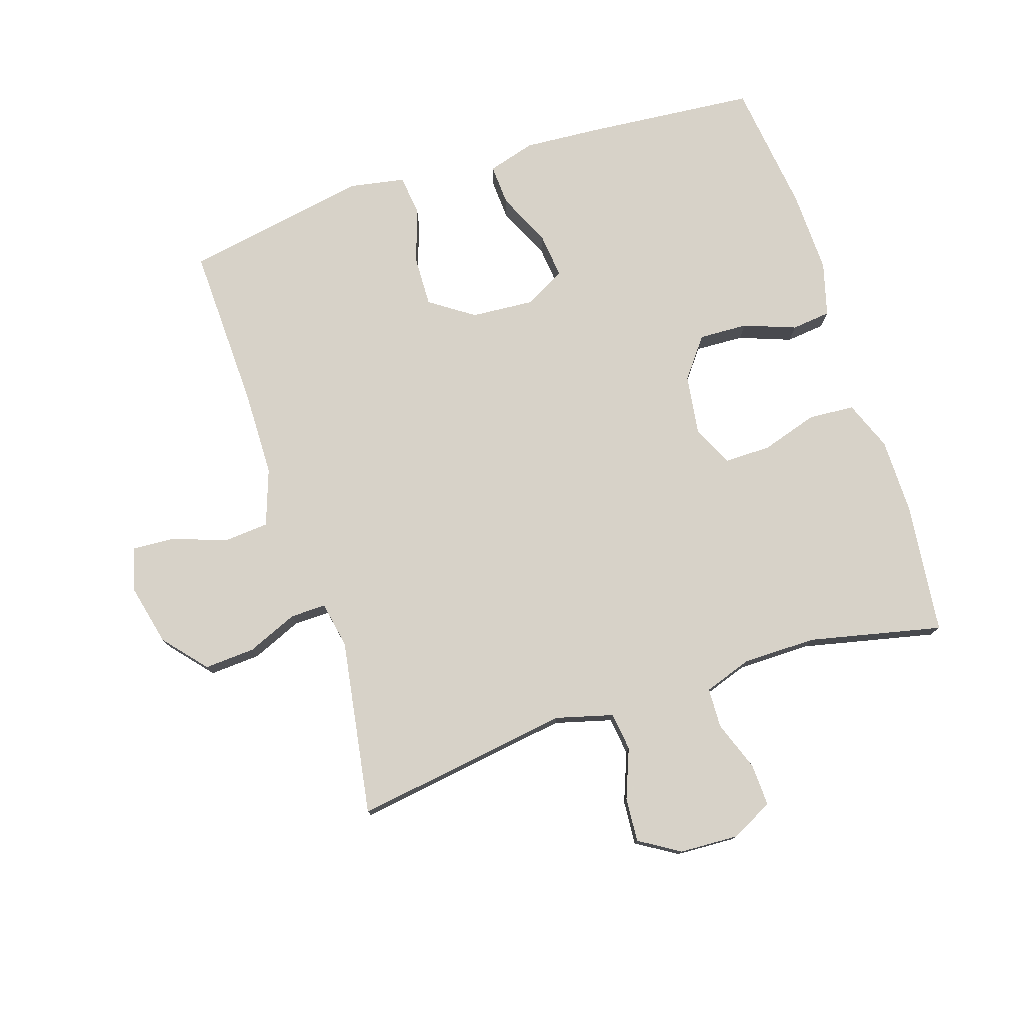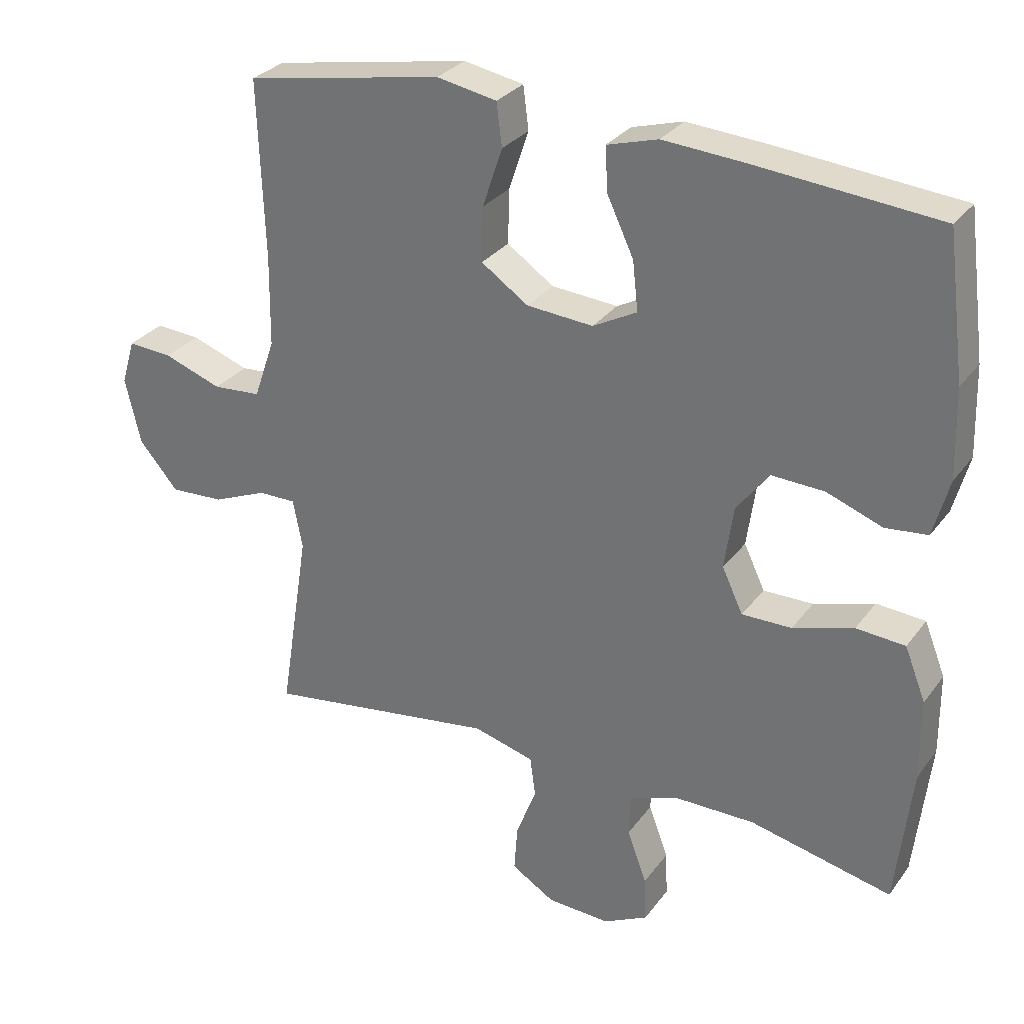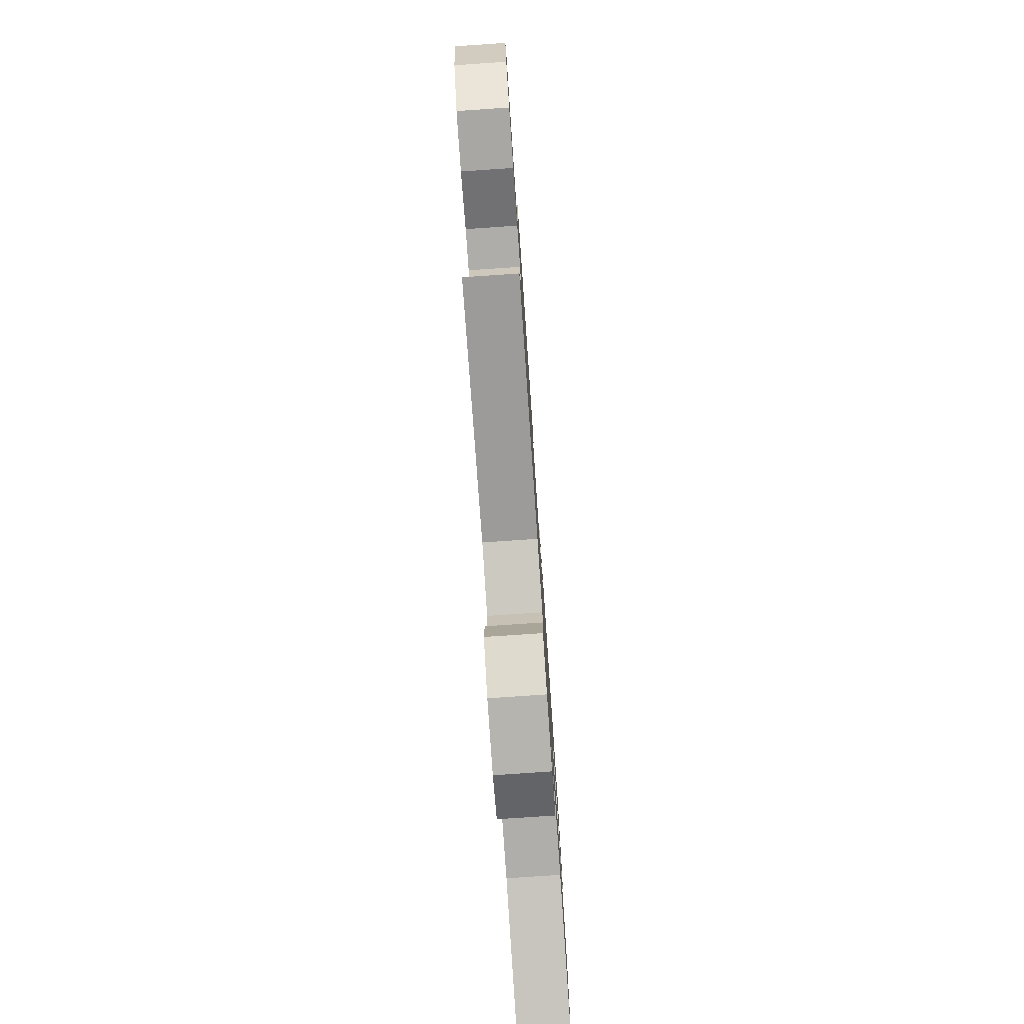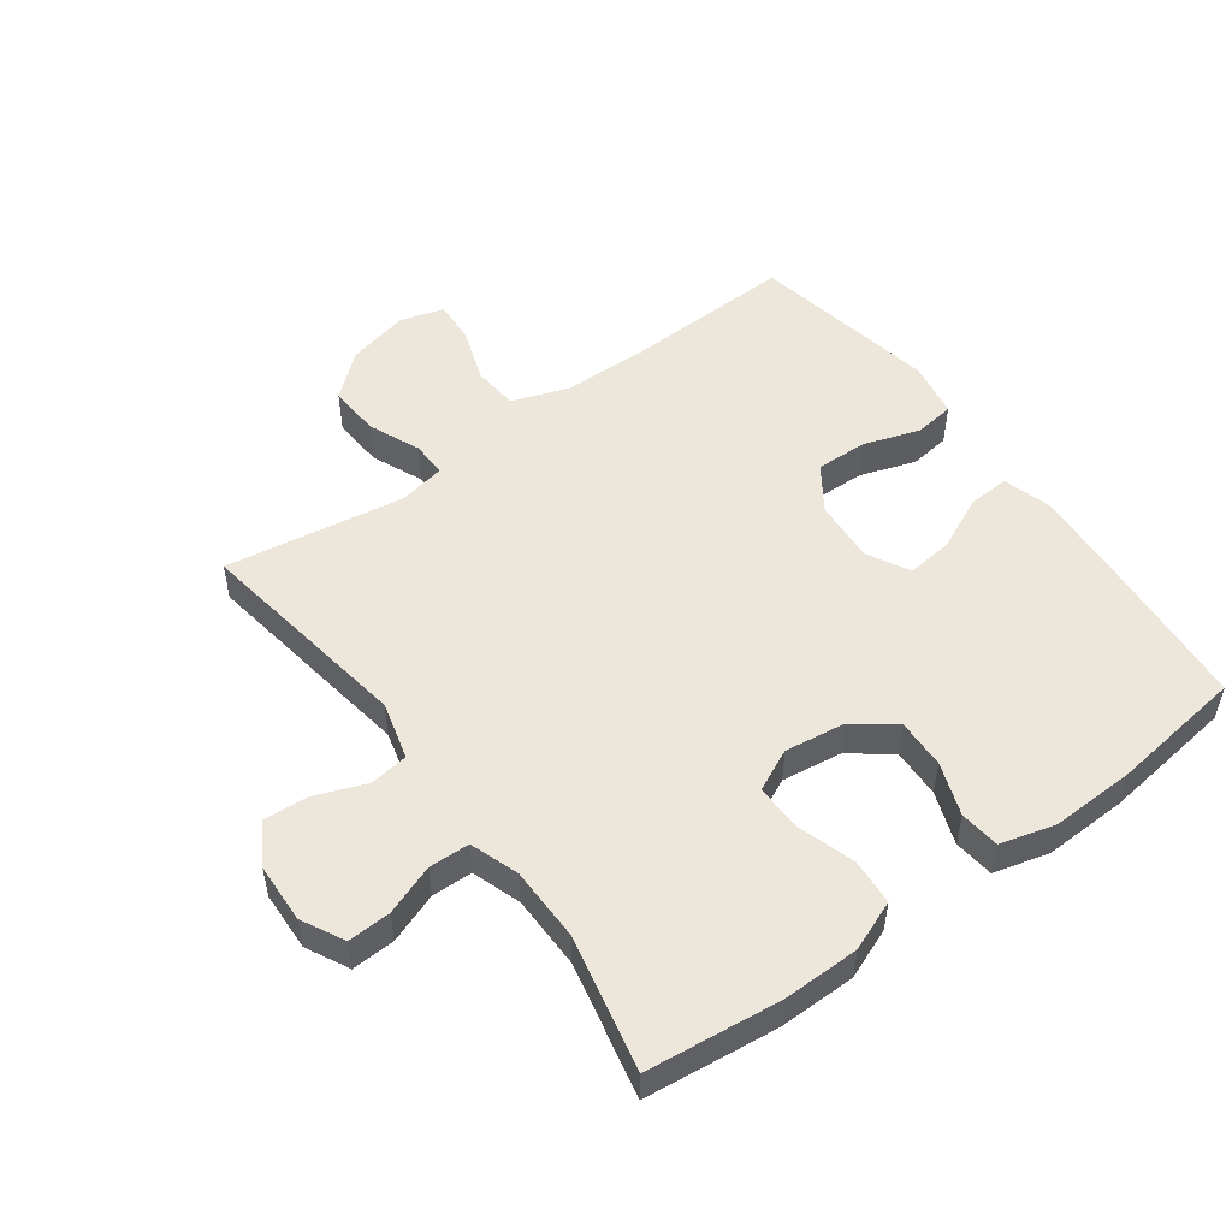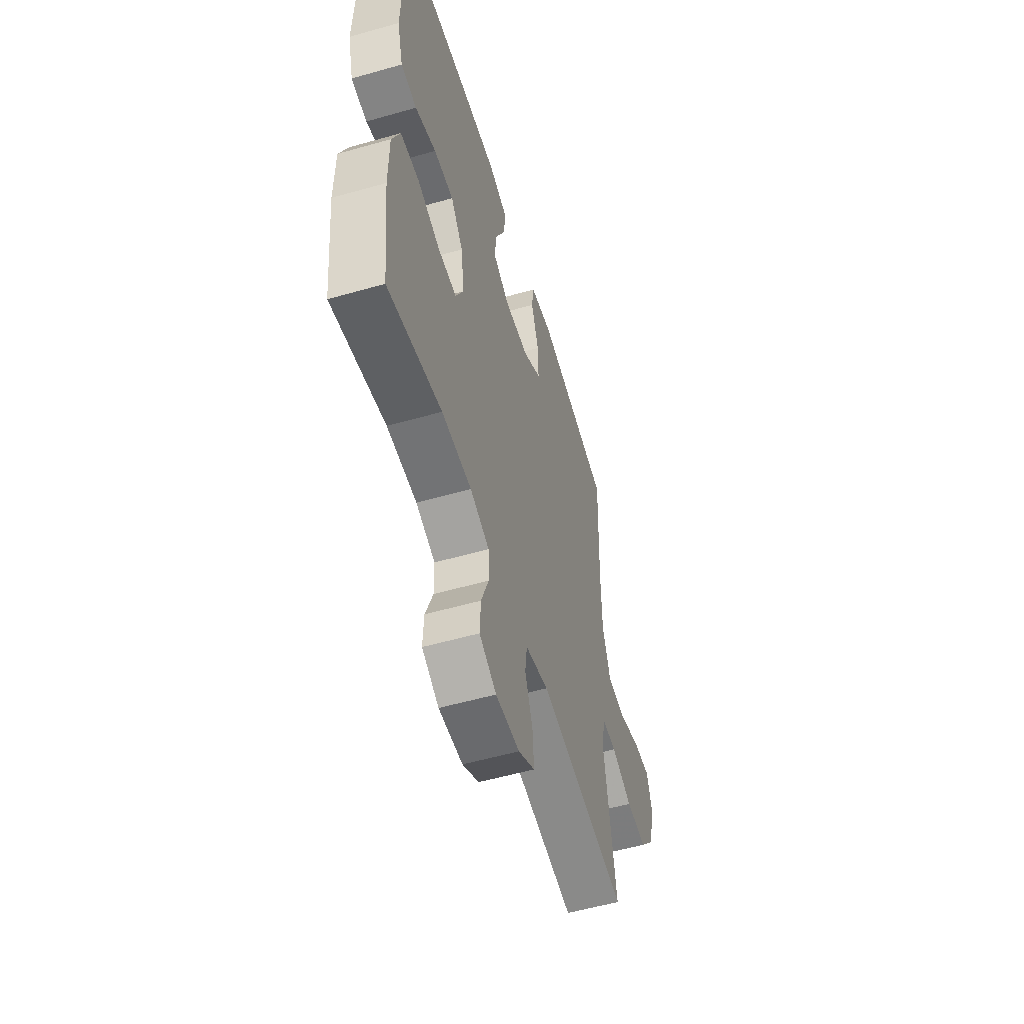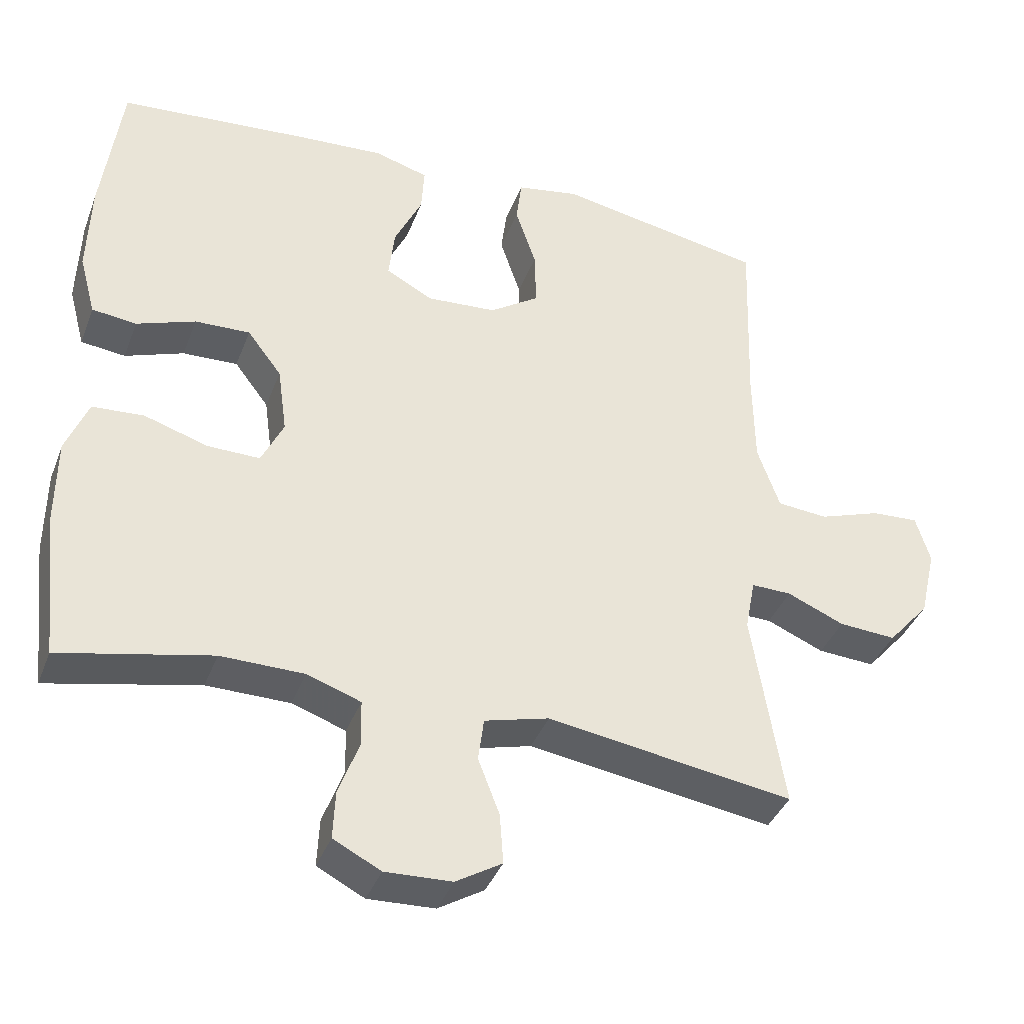
<metadata>
{"format":"obj","ext":"obj","renderer":"f3d","projection":"perspective","resolution":1024,"background":"white","views":[{"elev":77.3,"azim":162.2,"up":"+Y"},{"elev":29.9,"azim":-150.4,"up":"+Z"},{"elev":-78.2,"azim":93.9,"up":"+Z"},{"elev":51.6,"azim":-126.2,"up":"+Y"},{"elev":-55.4,"azim":-73.3,"up":"+Z"},{"elev":-38.7,"azim":-19.7,"up":"+Z"}]}
</metadata>
<code>
v 0.5 0.07 -0.5
v 0.157 0.07 -0.448
v 0.067 0.07 -0.472
v 0.059 0.07 -0.532
v 0.089 0.07 -0.61
v 0.094 0.07 -0.68
v 0.03 0.07 -0.719
v -0.063 0.07 -0.723
v -0.129 0.07 -0.689
v -0.126 0.07 -0.622
v -0.097 0.07 -0.544
v -0.099 0.07 -0.481
v -0.174 0.07 -0.455
v -0.29 0.07 -0.454
v -0.5 0.07 -0.5
v -0.523 0.07 -0.293
v -0.522 0.07 -0.173
v -0.491 0.07 -0.095
v -0.419 0.07 -0.09
v -0.33 0.07 -0.118
v -0.257 0.07 -0.119
v -0.226 0.07 -0.054
v -0.239 0.07 0.04
v -0.287 0.07 0.103
v -0.364 0.07 0.1
v -0.446 0.07 0.07
v -0.508 0.07 0.077
v -0.531 0.07 0.162
v -0.527 0.07 0.292
v -0.5 0.07 0.5
v -0.232 0.07 0.523
v -0.112 0.07 0.531
v -0.037 0.07 0.509
v -0.041 0.07 0.444
v -0.08 0.07 0.361
v -0.088 0.07 0.289
v -0.023 0.07 0.254
v 0.075 0.07 0.261
v 0.144 0.07 0.308
v 0.142 0.07 0.388
v 0.113 0.07 0.475
v 0.121 0.07 0.538
v 0.209 0.07 0.554
v 0.5 0.07 0.5
v 0.491 0.07 0.239
v 0.493 0.07 0.104
v 0.524 0.07 0.015
v 0.595 0.07 0.009
v 0.681 0.07 0.039
v 0.747 0.07 0.043
v 0.767 0.07 -0.024
v 0.744 0.07 -0.122
v 0.686 0.07 -0.189
v 0.606 0.07 -0.184
v 0.526 0.07 -0.15
v 0.47 0.07 -0.149
v 0.456 0.07 -0.222
v 0.5 0 -0.5
v 0.157 0 -0.448
v 0.067 0 -0.472
v 0.059 0 -0.532
v 0.089 0 -0.61
v 0.094 0 -0.68
v 0.03 0 -0.719
v -0.063 0 -0.723
v -0.129 0 -0.689
v -0.126 0 -0.622
v -0.097 0 -0.544
v -0.099 0 -0.481
v -0.174 0 -0.455
v -0.29 0 -0.454
v -0.5 0 -0.5
v -0.523 0 -0.293
v -0.522 0 -0.173
v -0.491 0 -0.095
v -0.419 0 -0.09
v -0.33 0 -0.118
v -0.257 0 -0.119
v -0.226 0 -0.054
v -0.239 0 0.04
v -0.287 0 0.103
v -0.364 0 0.1
v -0.446 0 0.07
v -0.508 0 0.077
v -0.531 0 0.162
v -0.527 0 0.292
v -0.5 0 0.5
v -0.232 0 0.523
v -0.112 0 0.531
v -0.037 0 0.509
v -0.041 0 0.444
v -0.08 0 0.361
v -0.088 0 0.289
v -0.023 0 0.254
v 0.075 0 0.261
v 0.144 0 0.308
v 0.142 0 0.388
v 0.113 0 0.475
v 0.121 0 0.538
v 0.209 0 0.554
v 0.5 0 0.5
v 0.491 0 0.239
v 0.493 0 0.104
v 0.524 0 0.015
v 0.595 0 0.009
v 0.681 0 0.039
v 0.747 0 0.043
v 0.767 0 -0.024
v 0.744 0 -0.122
v 0.686 0 -0.189
v 0.606 0 -0.184
v 0.526 0 -0.15
v 0.47 0 -0.149
v 0.456 0 -0.222
f 53 54 55
f 52 53 55
f 51 52 55
f 50 51 55
f 49 50 55
f 48 49 55
f 47 48 55 56
f 46 47 56
f 45 46 56 57
f 44 45 57
f 43 44 57
f 42 43 57
f 41 42 57
f 40 41 57
f 33 34 35
f 32 33 35
f 31 32 35
f 30 31 35
f 29 30 35
f 28 29 35
f 27 28 35
f 26 27 35
f 25 26 35
f 24 25 35 36
f 23 24 36 37
f 18 19 20
f 17 18 20
f 16 17 20
f 15 16 20
f 14 15 20
f 13 14 20 21
f 12 13 21 22
f 9 10 11
f 8 9 11
f 7 8 11
f 6 7 11
f 5 6 11
f 4 5 11
f 3 4 11 12
f 23 37 38
f 22 23 38
f 12 22 38
f 3 12 38
f 2 3 38
f 2 38 39
f 1 2 39
f 57 1 39
f 39 40 57
f 112 111 110
f 112 110 109
f 112 109 108
f 112 108 107
f 112 107 106
f 112 106 105
f 113 112 105 104
f 113 104 103
f 114 113 103 102
f 114 102 101
f 114 101 100
f 114 100 99
f 114 99 98
f 114 98 97
f 92 91 90
f 92 90 89
f 92 89 88
f 92 88 87
f 92 87 86
f 92 86 85
f 92 85 84
f 92 84 83
f 92 83 82
f 93 92 82 81
f 94 93 81 80
f 77 76 75
f 77 75 74
f 77 74 73
f 77 73 72
f 77 72 71
f 78 77 71 70
f 79 78 70 69
f 68 67 66
f 68 66 65
f 68 65 64
f 68 64 63
f 68 63 62
f 68 62 61
f 69 68 61 60
f 95 94 80
f 95 80 79
f 95 79 69
f 95 69 60
f 95 60 59
f 96 95 59
f 96 59 58
f 96 58 114
f 114 97 96
f 1 58 59 2
f 2 59 60 3
f 3 60 61 4
f 4 61 62 5
f 5 62 63 6
f 6 63 64 7
f 7 64 65 8
f 8 65 66 9
f 9 66 67 10
f 10 67 68 11
f 11 68 69 12
f 12 69 70 13
f 13 70 71 14
f 14 71 72 15
f 15 72 73 16
f 16 73 74 17
f 17 74 75 18
f 18 75 76 19
f 19 76 77 20
f 20 77 78 21
f 21 78 79 22
f 22 79 80 23
f 23 80 81 24
f 24 81 82 25
f 25 82 83 26
f 26 83 84 27
f 27 84 85 28
f 28 85 86 29
f 29 86 87 30
f 30 87 88 31
f 31 88 89 32
f 32 89 90 33
f 33 90 91 34
f 34 91 92 35
f 35 92 93 36
f 36 93 94 37
f 37 94 95 38
f 38 95 96 39
f 39 96 97 40
f 40 97 98 41
f 41 98 99 42
f 42 99 100 43
f 43 100 101 44
f 44 101 102 45
f 45 102 103 46
f 46 103 104 47
f 47 104 105 48
f 48 105 106 49
f 49 106 107 50
f 50 107 108 51
f 51 108 109 52
f 52 109 110 53
f 53 110 111 54
f 54 111 112 55
f 55 112 113 56
f 56 113 114 57
f 57 114 58 1

</code>
